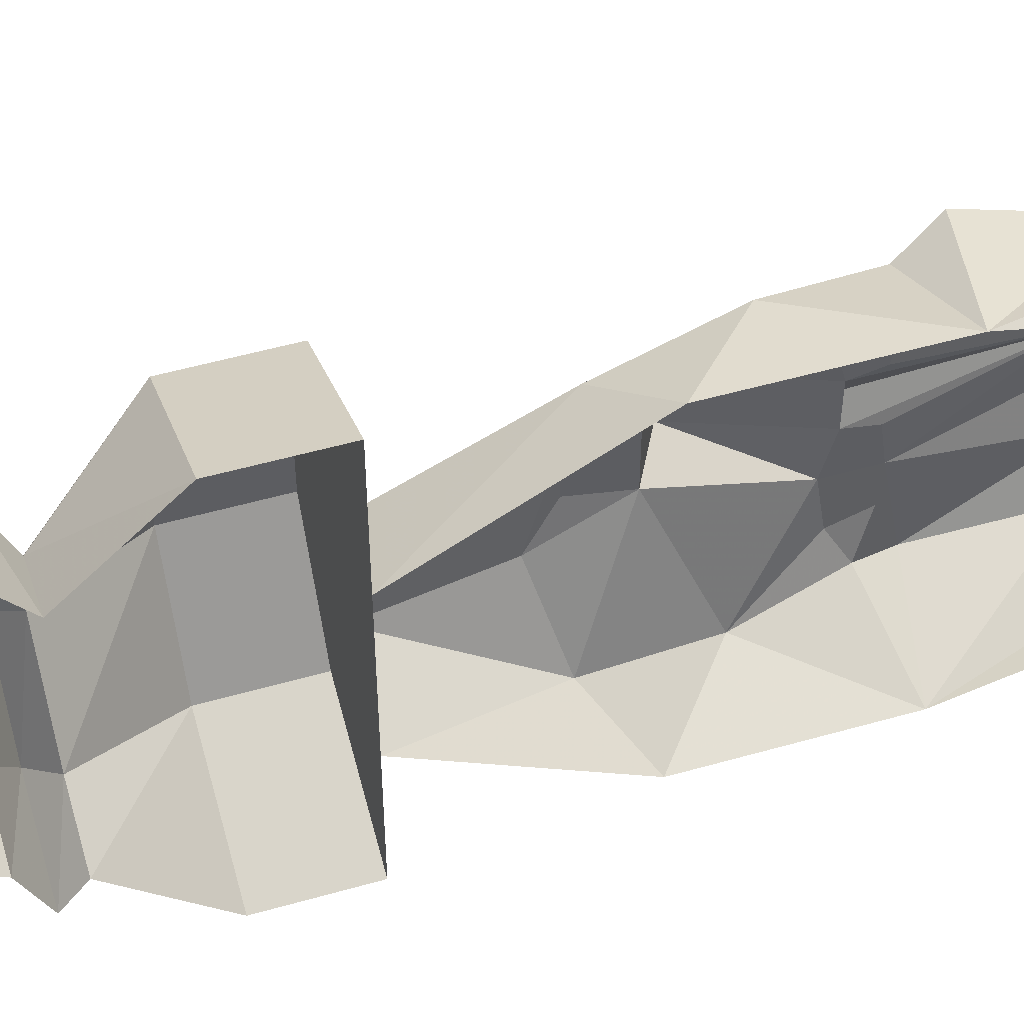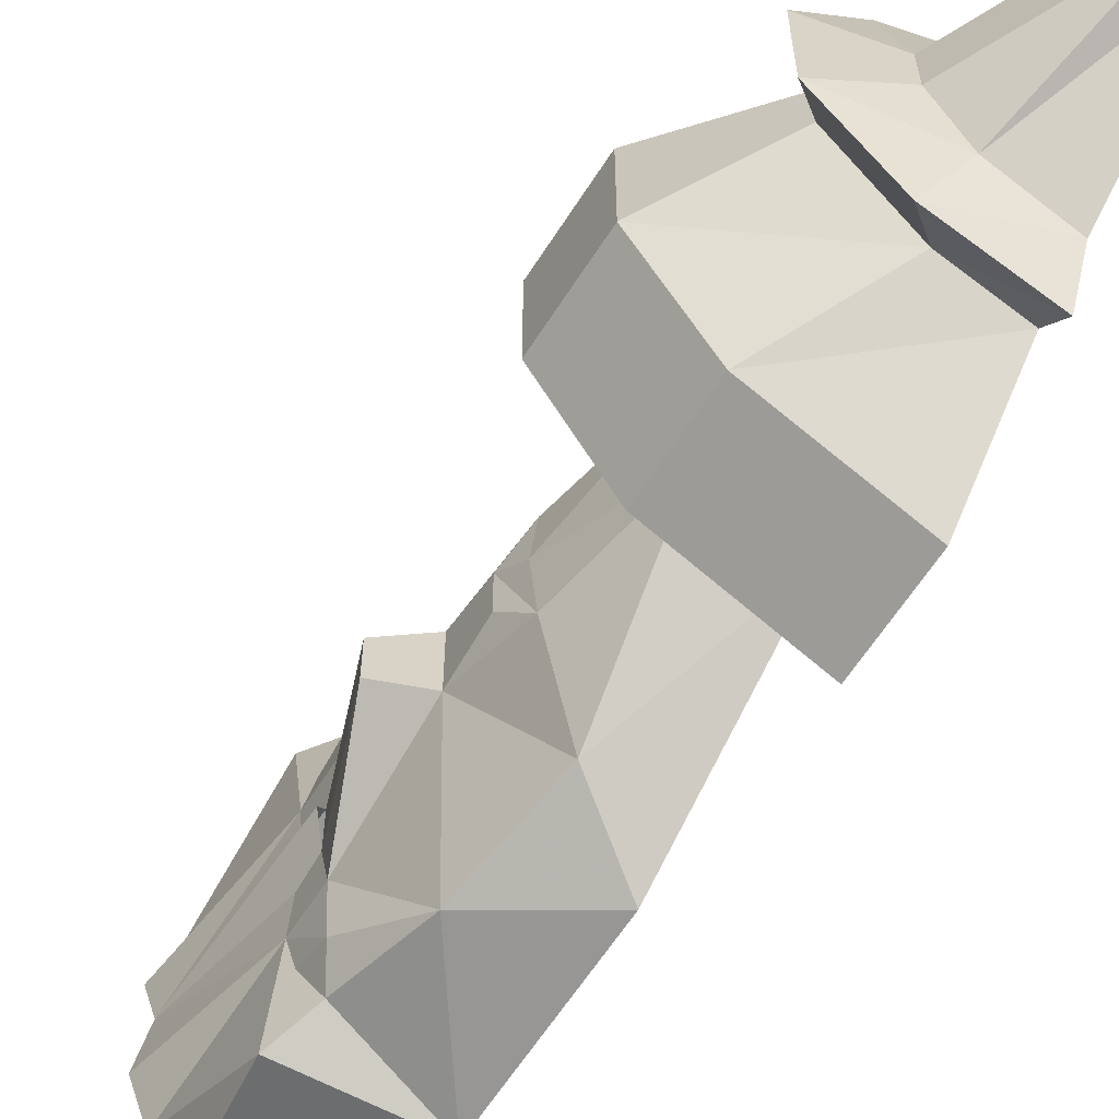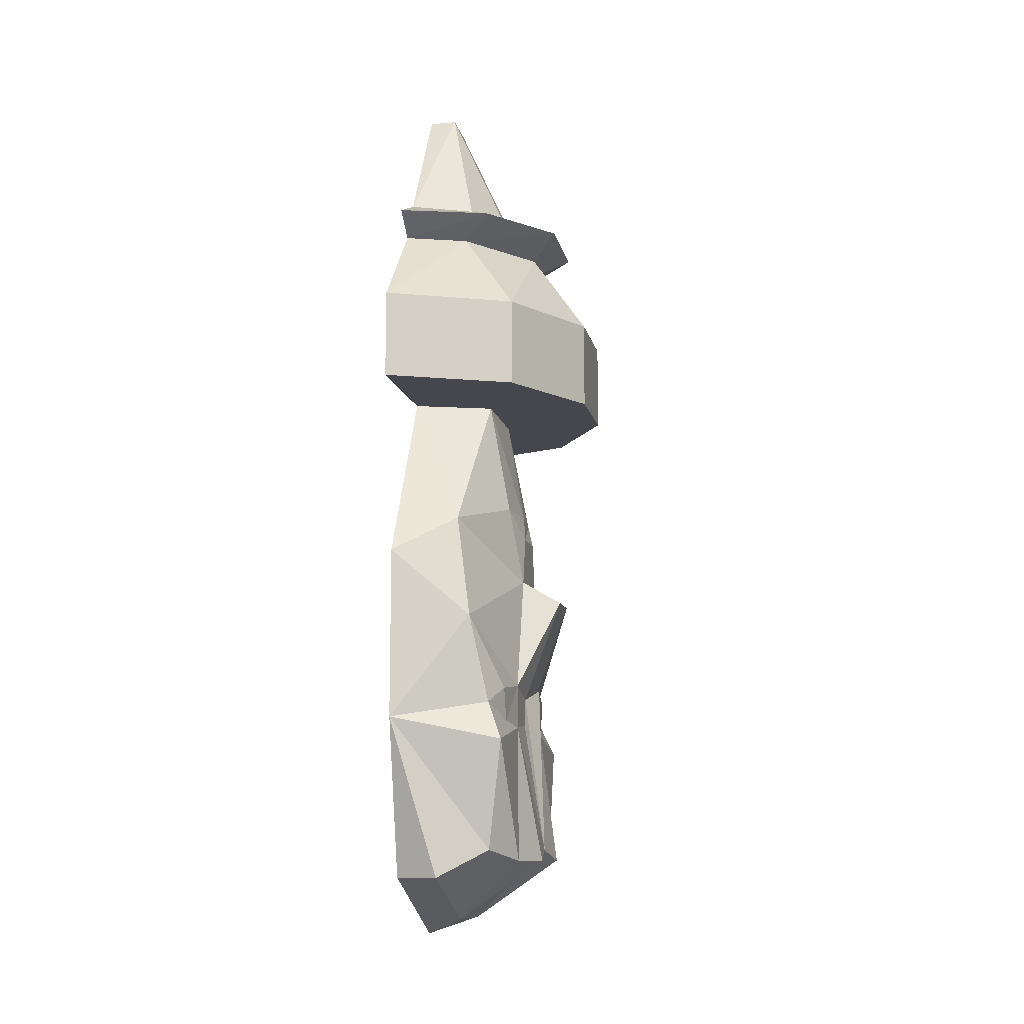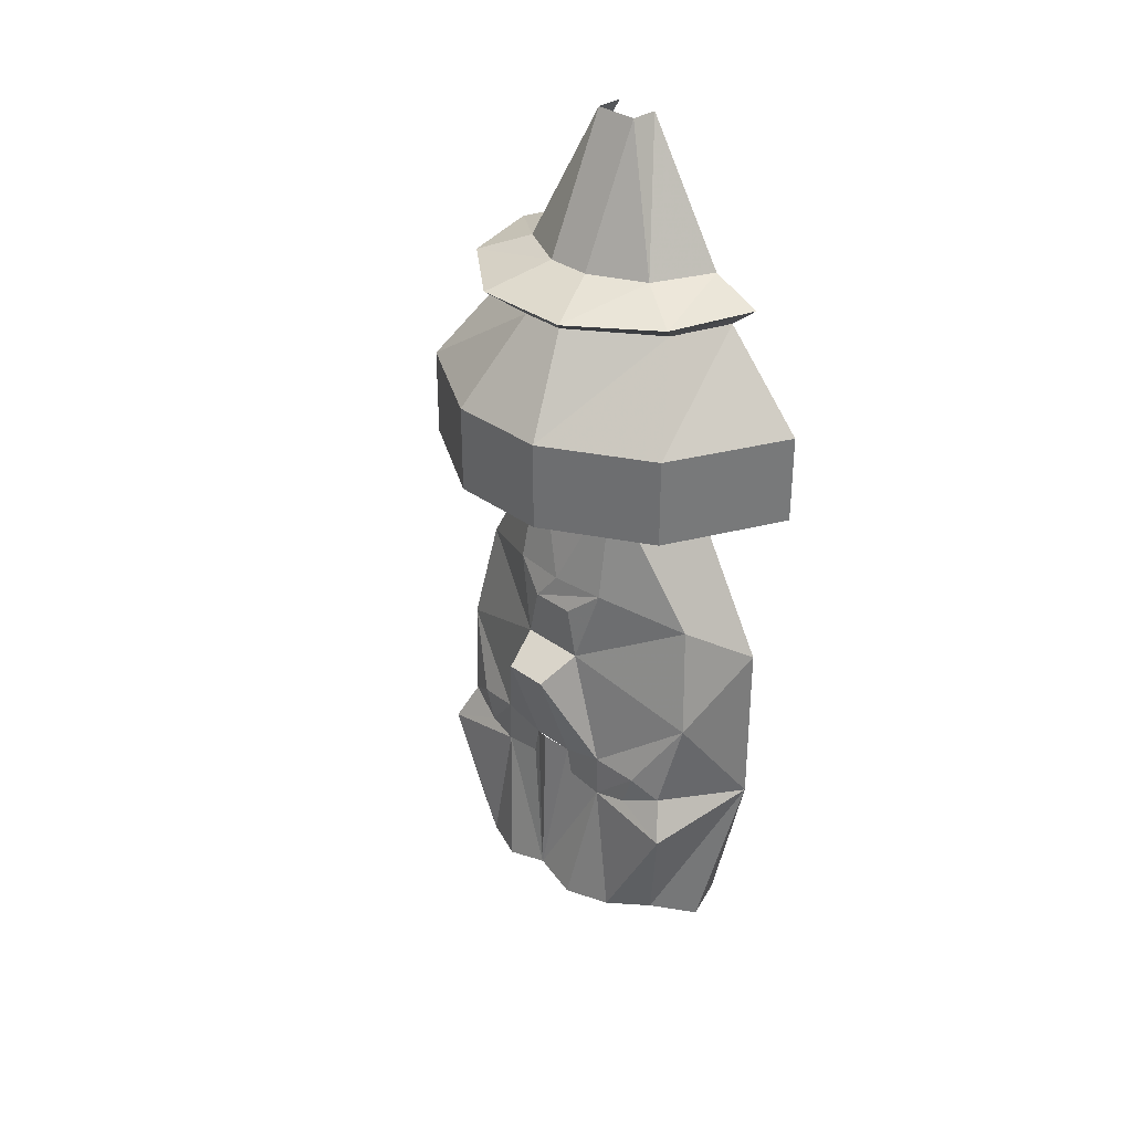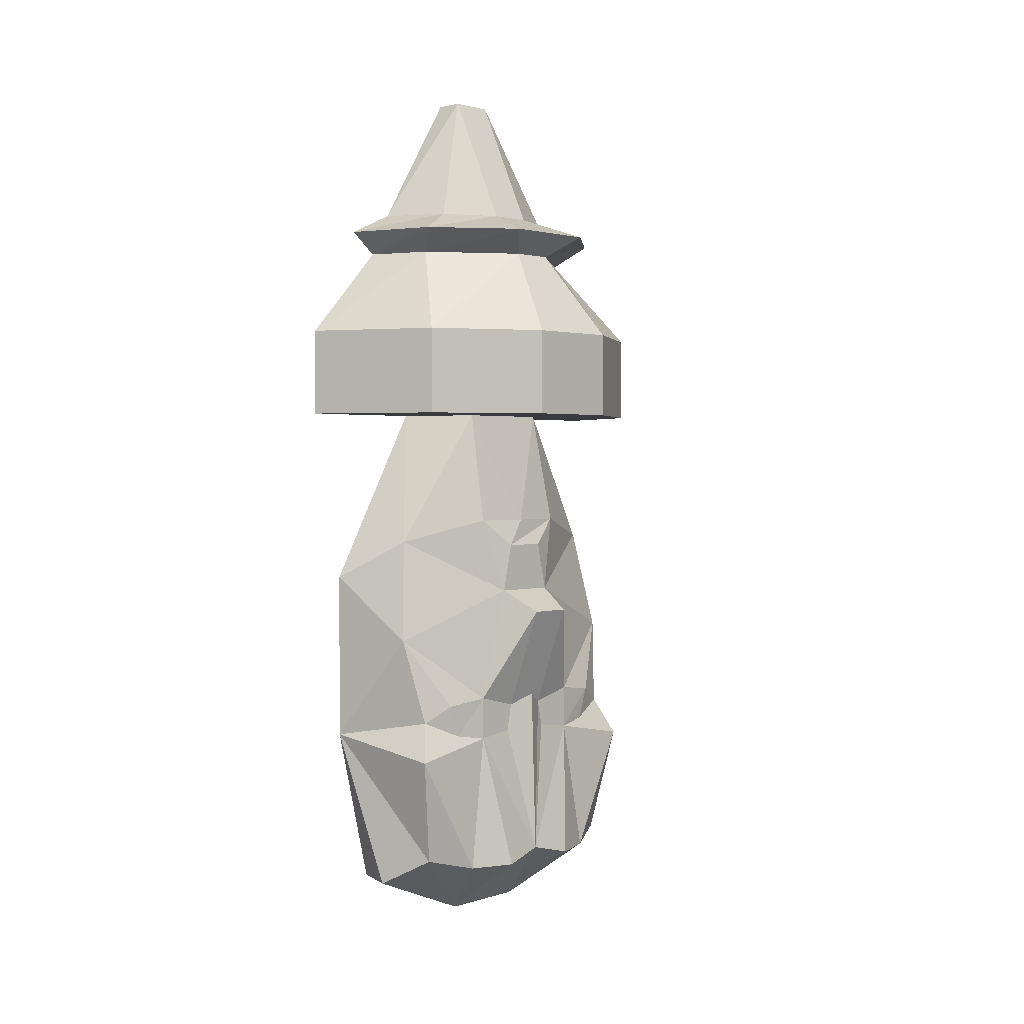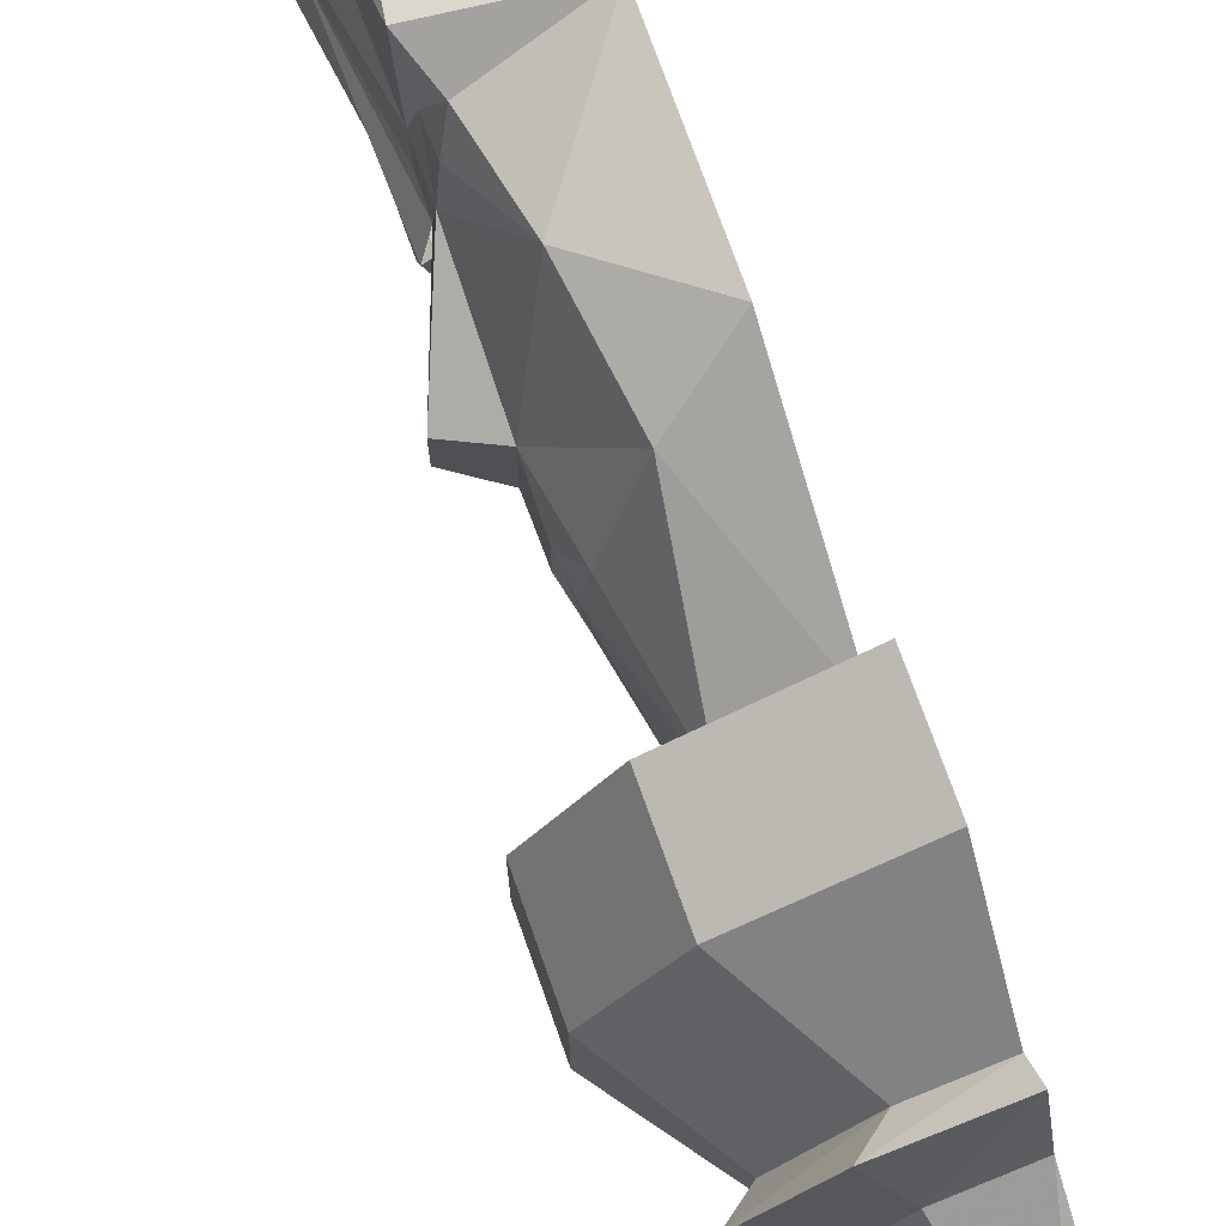
<metadata>
{"format":"obj","ext":"obj","renderer":"f3d","projection":"perspective","resolution":1024,"background":"white","views":[{"elev":51.6,"azim":-107.2,"up":"+Z"},{"elev":-62.5,"azim":147.5,"up":"+Z"},{"elev":-10.9,"azim":11.3,"up":"+Y"},{"elev":32.9,"azim":135.7,"up":"+Y"},{"elev":1.5,"azim":43.3,"up":"+Y"},{"elev":74.1,"azim":160.5,"up":"+Z"}]}
</metadata>
<code>
v -0.2891 -1.211 0.03125
v -0.3438 -1.359 0.03125
v -0.3438 -1.359 -0.03125
v -0.2891 -1.211 -0.03125
v -0.3438 -1.18 -0.04688
v -0.3438 -1.18 0.04688
v -0.3438 -1.344 0.09375
v -0.3438 -1.406 0.09375
v -0.3438 -1.398 0.03906
v -0.3203 -1.586 0
v -0.3281 -1.344 0
v -0.3438 -1.398 -0.03906
v -0.3438 -1.344 -0.09375
v -0.3906 -1.25 -0.2188
v -0.4141 -1.102 -0.1953
v -0.3594 -1.07 -0.07812
v -0.3438 -1.109 -0.03125
v -0.3438 -1.109 0.03125
v -0.3594 -1.07 0.07812
v -0.4141 -1.102 0.1953
v -0.3906 -1.25 0.2188
v -0.3516 -1.352 0.1562
v -0.3516 -1.398 0.1406
v -0.3438 -1.43 0.2188
v -0.3359 -1.602 0.125
v -0.3125 -1.602 0.0625
v -0.3516 -1.07 0
v -0.3906 -0.9062 -0.07031
v -0.3906 -0.9062 0.07031
v -0.5 -0.9062 0.1094
v -0.5 -1.156 0.25
v -0.5 -1.398 0.25
v -0.3672 -1.375 0.1953
v -0.3672 -1.586 0.1875
v -0.4375 -1.688 0.0625
v -0.4375 -1.688 0
v -0.4375 -1.688 -0.0625
v -0.3125 -1.602 -0.0625
v -0.3438 -1.406 -0.09375
v -0.3359 -1.602 -0.125
v -0.3438 -1.43 -0.2188
v -0.3516 -1.398 -0.1406
v -0.3516 -1.352 -0.1562
v -0.3672 -1.375 -0.1953
v -0.5 -1.398 -0.25
v -0.5 -1.156 -0.25
v -0.5 -0.9062 -0.1094
v -0.3672 -1.586 -0.1875
v -0.4375 -1.625 -0.2188
v -0.5 -1.711 0
v -0.5 -1.625 -0.1953
v -0.4375 -1.625 0.2188
v -0.5 -1.625 0.1953
v -0.3281 -0.6562 0.03125
v -0.4141 -0.6562 0.1484
v -0.3281 -0.7812 0.2188
v -0.2422 -0.7812 0.07031
v -0.3281 -0.6562 -0.03125
v -0.2891 -0.625 -0.07031
v -0.2891 -0.625 0.07031
v -0.375 -0.625 0.1797
v -0.5 -0.6562 0.1797
v -0.5 -0.7812 0.2969
v -0.5 -0.9062 0.2969
v -0.3281 -0.9062 0.2188
v -0.2422 -0.9062 0.07031
v -0.2422 -0.7812 -0.07031
v -0.4141 -0.6562 -0.1484
v -0.375 -0.625 -0.1797
v -0.4141 -0.5938 -0.1094
v -0.375 -0.5938 -0.03125
v -0.375 -0.5938 0.03125
v -0.4141 -0.5938 0.1094
v -0.5 -0.625 0.2188
v -0.3281 -0.7812 -0.2188
v -0.5 -0.6562 -0.1797
v -0.5 -0.625 -0.2188
v -0.5 -0.5938 -0.1484
v -0.5 -0.4062 -0.03125
v -0.4609 -0.4062 -0.03125
v -0.4609 -0.4062 0.03125
v -0.5 -0.5938 0.1484
v -0.5 -0.7812 -0.2969
v -0.3281 -0.9062 -0.2188
v -0.5 -0.9062 -0.2969
v -0.2422 -0.9062 -0.07031
v -0.5 -0.4062 0.03125
f 1 2 3
f 1 3 4
f 1 6 7
f 1 7 2
f 2 9 10
f 2 10 11
f 11 10 3
f 3 10 12
f 3 12 3
f 3 3 13
f 3 13 4
f 4 13 5
f 5 13 14
f 5 14 15
f 6 20 21
f 6 21 7
f 7 21 22
f 8 24 25
f 8 25 26
f 8 26 10
f 8 10 9
f 20 31 21
f 21 31 32
f 21 32 33
f 21 33 22
f 24 32 34
f 24 34 25
f 25 34 35
f 25 35 26
f 26 35 10
f 10 35 36
f 10 36 37
f 10 37 38
f 10 38 39
f 10 39 12
f 38 40 39
f 39 40 41
f 13 43 14
f 14 43 44
f 14 44 45
f 14 45 46
f 14 46 15
f 48 41 40
f 48 40 37
f 48 37 49
f 48 49 45
f 48 45 41
f 40 38 37
f 49 37 50
f 49 50 51
f 49 51 45
f 37 36 50
f 50 36 35
f 50 35 52
f 50 52 53
f 53 52 32
f 32 52 34
f 34 52 35
f 54 58 59
f 54 59 60
f 54 60 55
f 55 60 61
f 55 61 62
f 56 63 64
f 56 64 65
f 56 65 57
f 57 65 66
f 57 66 67
f 58 68 69
f 58 69 59
f 61 74 62
f 68 76 77
f 68 77 69
f 70 78 79
f 70 79 80
f 70 80 71
f 71 80 72
f 72 80 81
f 72 81 73
f 73 81 82
f 83 75 84
f 83 84 85
f 66 86 67
f 67 86 75
f 75 86 84
f 82 81 87
f 1 4 5
f 1 5 6
f 8 23 24
f 27 19 18
f 27 18 16
f 23 33 24
f 24 33 32
f 16 18 17
f 39 41 42
f 41 45 44
f 41 44 42
f 2 7 8
f 2 8 9
f 5 15 16
f 5 16 17
f 5 17 6
f 6 17 18
f 6 18 19
f 6 19 20
f 7 22 23
f 7 23 8
f 27 16 28
f 27 28 29
f 27 29 19
f 19 29 20
f 20 29 30
f 20 30 31
f 22 33 23
f 12 39 13
f 12 13 3
f 39 42 43
f 39 43 13
f 15 46 47
f 15 47 28
f 15 28 16
f 42 44 43
f 54 55 56
f 54 56 57
f 54 57 58
f 55 62 63
f 55 63 56
f 57 67 58
f 58 67 68
f 59 69 70
f 59 70 71
f 59 71 60
f 60 71 72
f 60 72 61
f 61 72 73
f 61 73 74
f 67 75 68
f 68 75 76
f 69 77 78
f 69 78 70
f 73 82 74
f 76 75 83
f 85 84 64
f 64 84 65
f 65 84 66
f 66 84 86

</code>
